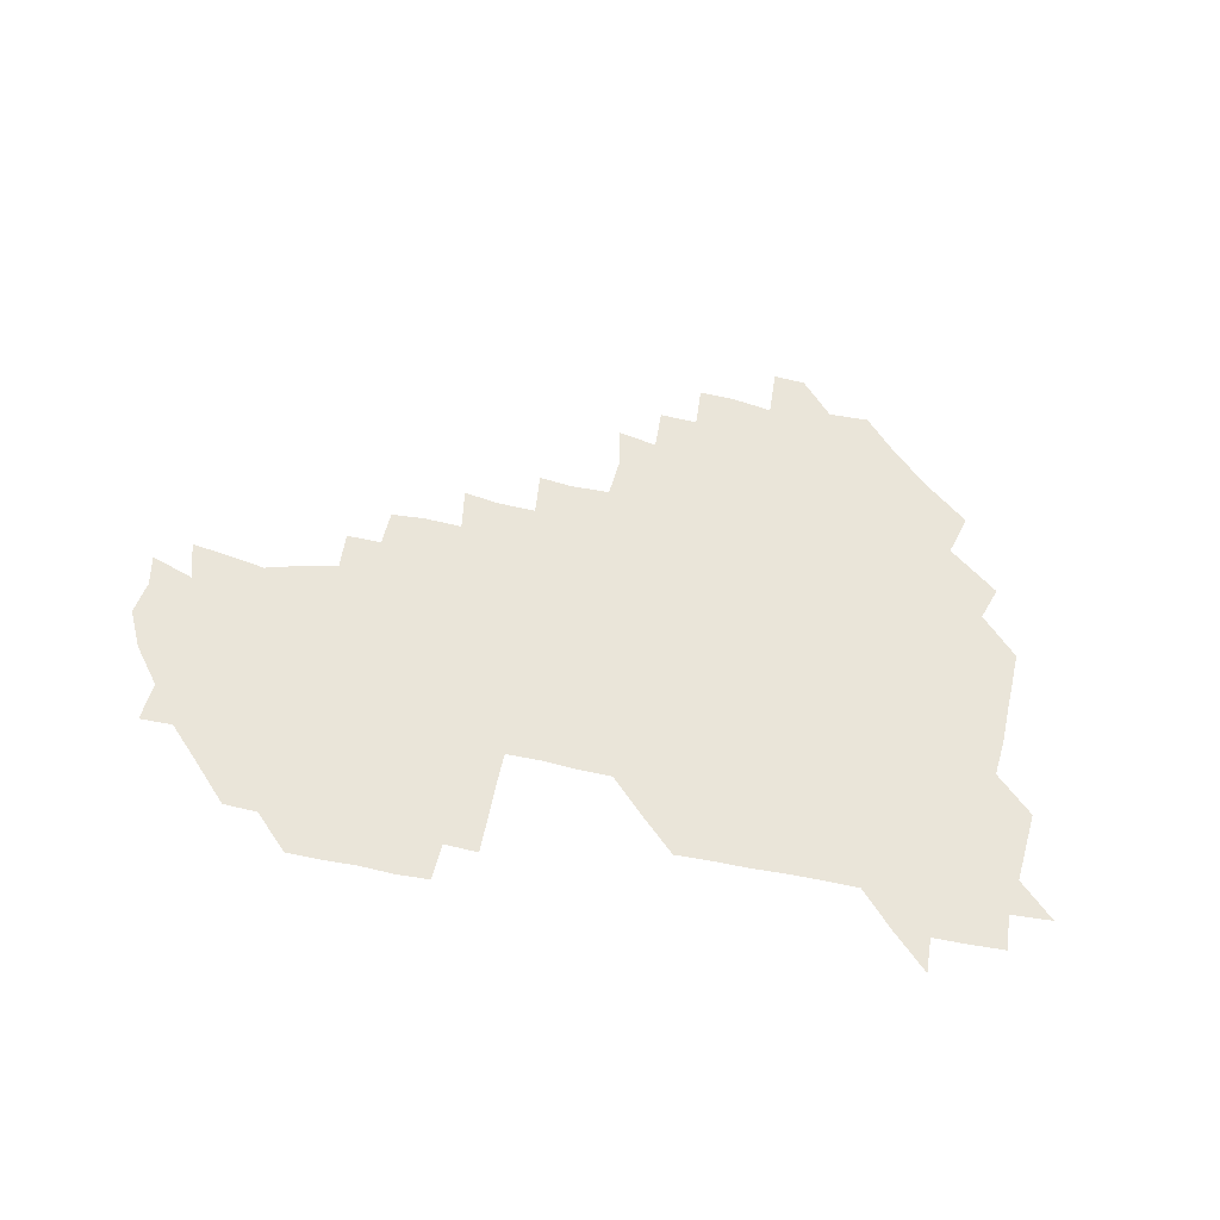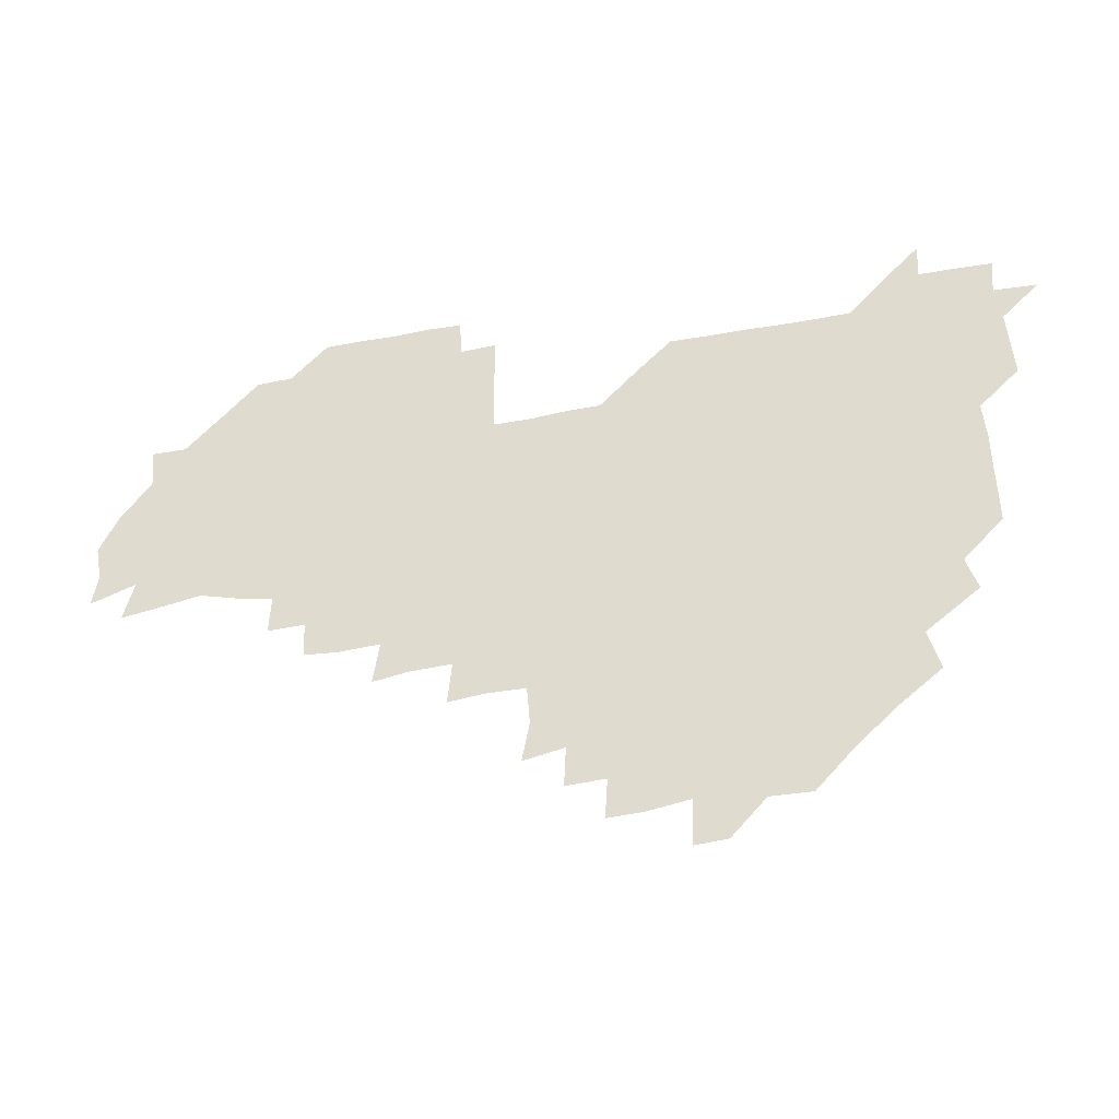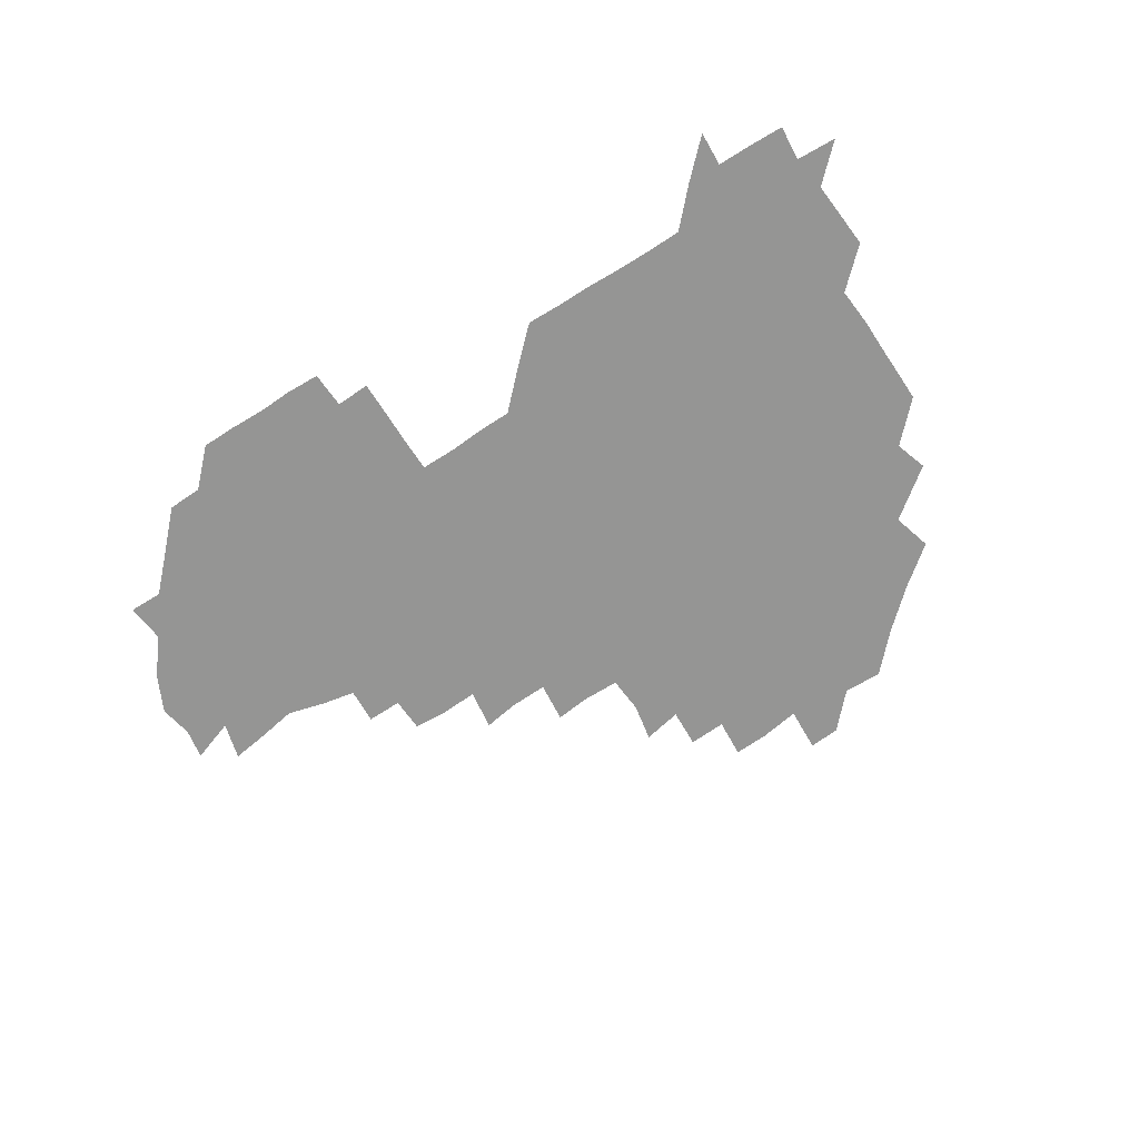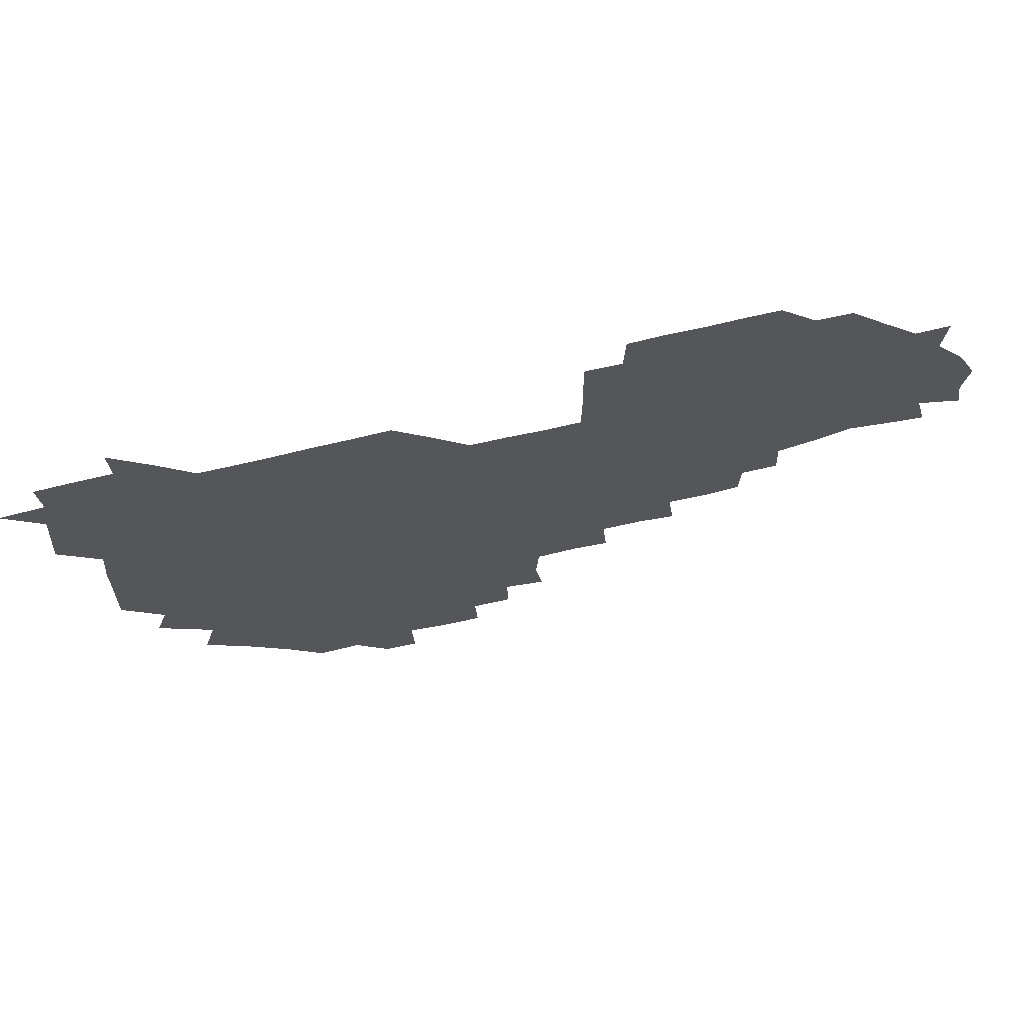
<metadata>
{"format":"obj","ext":"obj","renderer":"f3d","projection":"perspective","resolution":1024,"background":"white","views":[{"elev":58.2,"azim":-168.4,"up":"+Z"},{"elev":-38.3,"azim":-166.5,"up":"+Y"},{"elev":-67.4,"azim":-147.5,"up":"+Z"},{"elev":67.2,"azim":-13.6,"up":"+Y"}]}
</metadata>
<code>
v 210.5 269.4 0
v 223.4 225.2 0
v 224.5 238.9 0
v 225.7 254.9 0
v 228.1 270.2 0
v 226.8 285.3 0
v 237.6 152.9 0
v 237.8 165.9 0
v 238.2 179.3 0
v 238.4 193.6 0
v 239.8 209.9 0
v 241 225.8 0
v 240.6 240.7 0
v 241.1 255.8 0
v 241.8 271.1 0
v 241.7 285.9 0
v 249.2 122.5 0
v 253.8 136.3 0
v 255.7 151.2 0
v 256 165.5 0
v 255 180.3 0
v 255 195.4 0
v 254.8 210.4 0
v 256.6 226 0
v 255.5 240.9 0
v 255.3 255.8 0
v 255.5 270.6 0
v 256.8 286 0
v 256.1 300.9 0
v 266.2 88.98 0
v 271 105.9 0
v 270.8 121.9 0
v 274 137 0
v 275.2 151.6 0
v 273.1 166.6 0
v 271.1 181.3 0
v 269.2 195.8 0
v 270.6 210.8 0
v 271.4 225.9 0
v 270.9 241 0
v 271.1 256 0
v 271.5 271.1 0
v 271.6 286 0
v 283.5 75.28 0
v 287.6 92.77 0
v 287.3 106.8 0
v 287.1 121.8 0
v 288 136.9 0
v 287.2 151.1 0
v 288.7 166.1 0
v 286.8 181.3 0
v 285.6 196.3 0
v 285.7 211.1 0
v 284.8 226 0
v 285.6 240.8 0
v 285.4 255.8 0
v 286.1 270.7 0
v 300.7 59.63 0
v 302.3 77.65 0
v 301.4 91.51 0
v 301.8 106.7 0
v 301.8 121.6 0
v 302.4 136.7 0
v 301.4 151.1 0
v 302.7 165.9 0
v 303 180.7 0
v 301.4 196.1 0
v 301.6 210.9 0
v 301.3 226.1 0
v 300.6 240.9 0
v 301 255.8 0
v 300.9 270.4 0
v 315.7 43.76 0
v 317.1 62.21 0
v 316.7 77.09 0
v 316.5 91.66 0
v 316.3 106.4 0
v 316.4 121.4 0
v 317.3 137.2 0
v 317.6 151.8 0
v 316.7 166 0
v 316.8 180.9 0
v 317.3 195.8 0
v 316.8 210.8 0
v 317.5 225.6 0
v 316.6 240.8 0
v 316.2 255.7 0
v 315.9 270.5 0
v 332.6 44.09 0
v 331.7 63.26 0
v 331.7 77.55 0
v 331.2 91.7 0
v 331.9 107.5 0
v 331.5 121.9 0
v 331.3 136.3 0
v 331.2 151.2 0
v 332 166.5 0
v 331.8 181 0
v 331.8 195.7 0
v 331.4 210.8 0
v 331.5 225.8 0
v 331.6 240.6 0
v 331.7 255.4 0
v 330.6 271 0
v 346.9 28.81 0
v 346.7 47.47 0
v 346 62.95 0
v 346.3 77.93 0
v 346.1 91.69 0
v 346.2 107.4 0
v 346 121.1 0
v 346.1 136.6 0
v 346.1 151.8 0
v 346.2 166.7 0
v 346.3 181 0
v 346.1 195.9 0
v 346.2 210.8 0
v 345.8 225.8 0
v 346.5 240.5 0
v 346.3 255.2 0
v 345.9 271 0
v 360.2 27.87 0
v 359.3 47.16 0
v 360.7 61.05 0
v 360.8 77.28 0
v 360.8 92.13 0
v 360.7 107 0
v 360.8 121.7 0
v 360.8 136.6 0
v 360.9 151.4 0
v 361 166.2 0
v 361 181.1 0
v 361 196 0
v 361 210.9 0
v 361.1 225.6 0
v 361 240.5 0
v 360.7 255.4 0
v 361 271.3 0
v 361 286 0
v 376.7 44.31 0
v 375.7 61.22 0
v 375.3 78.28 0
v 375.6 91.84 0
v 375.7 106.5 0
v 375.5 121.8 0
v 375.8 136.2 0
v 375.9 151.1 0
v 375.7 166.6 0
v 375.8 181.2 0
v 375.9 196 0
v 375.9 210.9 0
v 375.8 225.6 0
v 376.2 241.3 0
v 376.4 256.9 0
v 391.5 43.64 0
v 390.5 60.36 0
v 390.1 77.24 0
v 390.3 91.77 0
v 390.3 106.8 0
v 390.3 121.5 0
v 390.9 135.9 0
v 391 150.7 0
v 390.2 166.9 0
v 390.5 181.4 0
v 390.7 196 0
v 390.8 210.9 0
v 390.8 225.7 0
v 391.3 242.1 0
v 406.7 59.56 0
v 405.9 76.33 0
v 404.6 91.88 0
v 405.6 106.1 0
v 405.6 121.1 0
v 406.1 135.6 0
v 405.9 150.9 0
v 406 166 0
v 405.8 181.1 0
v 405.6 196.1 0
v 405.7 210.9 0
v 405.6 225.4 0
v 406.1 241.8 0
v 422.7 72.92 0
v 419.7 89.51 0
v 420.9 105.4 0
v 422.1 119.6 0
v 420.9 136.1 0
v 421.2 150.6 0
v 420.8 166.2 0
v 420.8 181.1 0
v 420.5 196.2 0
v 420.5 210.9 0
v 420.6 225.7 0
v 421.1 240.8 0
v 437.6 105.6 0
v 436.3 121.5 0
v 436.5 135.5 0
v 436.1 150.6 0
v 435.6 166.4 0
v 435.9 180.8 0
v 435 196.4 0
v 435.9 211 0
v 435.5 225.6 0
v 436.4 240.8 0
v 436.6 255.3 0
v 436.4 271.3 0
v 436.5 285.8 0
v 452.2 103.9 0
v 450.5 121.6 0
v 451 136.1 0
v 450.8 151.2 0
v 450.7 166.2 0
v 450.7 181 0
v 450.1 196.2 0
v 450.9 210.8 0
v 450.1 225.6 0
v 450.6 240.3 0
v 450.7 255.1 0
v 451 270.5 0
v 451.4 285.1 0
v 452.1 301.1 0
v 467.4 120.9 0
v 465.8 136.6 0
v 465.6 151.4 0
v 464.9 167 0
v 465.2 181.4 0
v 465.7 196.1 0
v 465 211.1 0
v 463.7 225.3 0
v 465.9 240.8 0
v 466.1 255.9 0
v 465.4 270.2 0
v 465.7 285 0
v 466.8 301.7 0
v 482.6 118.4 0
v 479.9 136 0
v 480.2 151.5 0
v 480.9 166.1 0
v 480.3 181.3 0
v 480.7 196 0
v 480.7 211 0
v 480.4 226 0
v 481.1 241.1 0
v 480.4 255.7 0
v 480.7 270.6 0
v 481 285.6 0
v 481.7 301 0
v 496.8 135.1 0
v 495.6 151.4 0
v 495.2 166.5 0
v 495.2 181.3 0
v 495.5 196 0
v 496 210.9 0
v 495.6 225.9 0
v 495.8 240.8 0
v 495.7 255.8 0
v 496.6 271.2 0
v 495.9 285.5 0
v 497.2 301.4 0
v 511.2 136.1 0
v 511.9 151 0
v 510.5 166.5 0
v 510.7 181.2 0
v 509.1 196.5 0
v 509.7 210.6 0
v 511.3 226 0
v 510.5 240.8 0
v 510.6 255.6 0
v 511.8 271.2 0
v 510 285.2 0
v 512.1 301.2 0
v 527.3 150.7 0
v 526.5 166.5 0
v 525.7 181.2 0
v 526.3 196.1 0
v 525.1 211 0
v 525.8 225.8 0
v 524.4 240.7 0
v 524.9 255.3 0
v 525.6 270.7 0
v 527.2 286.3 0
v 541.8 169.4 0
v 540.4 181.9 0
v 540.3 196.2 0
v 539.8 211 0
v 539.3 225.7 0
v 541.7 241 0
v 540.2 255.7 0
v 540.9 270.5 0
v 542.3 285.7 0
v 557.7 173.7 0
v 555.8 183.8 0
v 554.5 196.6 0
v 554.3 210.8 0
v 555.1 225.6 0
v 556.5 240.5 0
v 556.1 255.6 0
v 557.3 270.3 0
v 577.8 170.2 0
v 568.8 185.4 0
v 568.6 197.1 0
v 569.1 210.6 0
v 570.6 225 0
v 570.2 240 0
v 572.6 254.9 0
v 591.2 168.3 0
v 586.7 184.6 0
v 584.2 197.6 0
v 583.6 211 0
v 584.5 223.2 0
v 585.6 238.2 0
v 587.3 255.1 0
v 605.9 178 0
v 603.5 191.4 0
v 606.2 206 0
v 598.4 222 0
f 4 5 1
f 11 12 2
f 2 12 3
f 12 13 3
f 3 13 4
f 13 14 4
f 4 14 5
f 14 15 5
f 5 15 6
f 15 16 6
f 18 19 7
f 7 19 8
f 19 20 8
f 8 20 9
f 20 21 9
f 9 21 10
f 21 22 10
f 10 22 11
f 22 23 11
f 11 23 12
f 23 24 12
f 12 24 13
f 24 25 13
f 13 25 14
f 25 26 14
f 14 26 15
f 26 27 15
f 15 27 16
f 27 28 16
f 31 32 17
f 17 32 18
f 32 33 18
f 18 33 19
f 33 34 19
f 19 34 20
f 34 35 20
f 20 35 21
f 35 36 21
f 21 36 22
f 36 37 22
f 22 37 23
f 37 38 23
f 23 38 24
f 38 39 24
f 24 39 25
f 39 40 25
f 25 40 26
f 40 41 26
f 26 41 27
f 41 42 27
f 27 42 28
f 42 43 28
f 28 43 29
f 44 45 30
f 30 45 31
f 45 46 31
f 31 46 32
f 46 47 32
f 32 47 33
f 47 48 33
f 33 48 34
f 48 49 34
f 34 49 35
f 49 50 35
f 35 50 36
f 50 51 36
f 36 51 37
f 51 52 37
f 37 52 38
f 52 53 38
f 38 53 39
f 53 54 39
f 39 54 40
f 54 55 40
f 40 55 41
f 55 56 41
f 41 56 42
f 56 57 42
f 42 57 43
f 58 59 44
f 44 59 45
f 59 60 45
f 45 60 46
f 60 61 46
f 46 61 47
f 61 62 47
f 47 62 48
f 62 63 48
f 48 63 49
f 63 64 49
f 49 64 50
f 64 65 50
f 50 65 51
f 65 66 51
f 51 66 52
f 66 67 52
f 52 67 53
f 67 68 53
f 53 68 54
f 68 69 54
f 54 69 55
f 69 70 55
f 55 70 56
f 70 71 56
f 56 71 57
f 71 72 57
f 73 74 58
f 58 74 59
f 74 75 59
f 59 75 60
f 75 76 60
f 60 76 61
f 76 77 61
f 61 77 62
f 77 78 62
f 62 78 63
f 78 79 63
f 63 79 64
f 79 80 64
f 64 80 65
f 80 81 65
f 65 81 66
f 81 82 66
f 66 82 67
f 82 83 67
f 67 83 68
f 83 84 68
f 68 84 69
f 84 85 69
f 69 85 70
f 85 86 70
f 70 86 71
f 86 87 71
f 71 87 72
f 87 88 72
f 73 89 74
f 89 90 74
f 74 90 75
f 90 91 75
f 75 91 76
f 91 92 76
f 76 92 77
f 92 93 77
f 77 93 78
f 93 94 78
f 78 94 79
f 94 95 79
f 79 95 80
f 95 96 80
f 80 96 81
f 96 97 81
f 81 97 82
f 97 98 82
f 82 98 83
f 98 99 83
f 83 99 84
f 99 100 84
f 84 100 85
f 100 101 85
f 85 101 86
f 101 102 86
f 86 102 87
f 102 103 87
f 87 103 88
f 103 104 88
f 105 106 89
f 89 106 90
f 106 107 90
f 90 107 91
f 107 108 91
f 91 108 92
f 108 109 92
f 92 109 93
f 109 110 93
f 93 110 94
f 110 111 94
f 94 111 95
f 111 112 95
f 95 112 96
f 112 113 96
f 96 113 97
f 113 114 97
f 97 114 98
f 114 115 98
f 98 115 99
f 115 116 99
f 99 116 100
f 116 117 100
f 100 117 101
f 117 118 101
f 101 118 102
f 118 119 102
f 102 119 103
f 119 120 103
f 103 120 104
f 120 121 104
f 105 122 106
f 122 123 106
f 106 123 107
f 123 124 107
f 107 124 108
f 124 125 108
f 108 125 109
f 125 126 109
f 109 126 110
f 126 127 110
f 110 127 111
f 127 128 111
f 111 128 112
f 128 129 112
f 112 129 113
f 129 130 113
f 113 130 114
f 130 131 114
f 114 131 115
f 131 132 115
f 115 132 116
f 132 133 116
f 116 133 117
f 133 134 117
f 117 134 118
f 134 135 118
f 118 135 119
f 135 136 119
f 119 136 120
f 136 137 120
f 120 137 121
f 137 138 121
f 123 140 124
f 140 141 124
f 124 141 125
f 141 142 125
f 125 142 126
f 142 143 126
f 126 143 127
f 143 144 127
f 127 144 128
f 144 145 128
f 128 145 129
f 145 146 129
f 129 146 130
f 146 147 130
f 130 147 131
f 147 148 131
f 131 148 132
f 148 149 132
f 132 149 133
f 149 150 133
f 133 150 134
f 150 151 134
f 134 151 135
f 151 152 135
f 135 152 136
f 152 153 136
f 136 153 137
f 153 154 137
f 137 154 138
f 140 155 141
f 155 156 141
f 141 156 142
f 156 157 142
f 142 157 143
f 157 158 143
f 143 158 144
f 158 159 144
f 144 159 145
f 159 160 145
f 145 160 146
f 160 161 146
f 146 161 147
f 161 162 147
f 147 162 148
f 162 163 148
f 148 163 149
f 163 164 149
f 149 164 150
f 164 165 150
f 150 165 151
f 165 166 151
f 151 166 152
f 166 167 152
f 152 167 153
f 167 168 153
f 153 168 154
f 156 169 157
f 169 170 157
f 157 170 158
f 170 171 158
f 158 171 159
f 171 172 159
f 159 172 160
f 172 173 160
f 160 173 161
f 173 174 161
f 161 174 162
f 174 175 162
f 162 175 163
f 175 176 163
f 163 176 164
f 176 177 164
f 164 177 165
f 177 178 165
f 165 178 166
f 178 179 166
f 166 179 167
f 179 180 167
f 167 180 168
f 180 181 168
f 170 182 171
f 182 183 171
f 171 183 172
f 183 184 172
f 172 184 173
f 184 185 173
f 173 185 174
f 185 186 174
f 174 186 175
f 186 187 175
f 175 187 176
f 187 188 176
f 176 188 177
f 188 189 177
f 177 189 178
f 189 190 178
f 178 190 179
f 190 191 179
f 179 191 180
f 191 192 180
f 180 192 181
f 192 193 181
f 184 194 185
f 194 195 185
f 185 195 186
f 195 196 186
f 186 196 187
f 196 197 187
f 187 197 188
f 197 198 188
f 188 198 189
f 198 199 189
f 189 199 190
f 199 200 190
f 190 200 191
f 200 201 191
f 191 201 192
f 201 202 192
f 192 202 193
f 202 203 193
f 194 207 195
f 207 208 195
f 195 208 196
f 208 209 196
f 196 209 197
f 209 210 197
f 197 210 198
f 210 211 198
f 198 211 199
f 211 212 199
f 199 212 200
f 212 213 200
f 200 213 201
f 213 214 201
f 201 214 202
f 214 215 202
f 202 215 203
f 215 216 203
f 203 216 204
f 216 217 204
f 204 217 205
f 217 218 205
f 205 218 206
f 218 219 206
f 208 221 209
f 221 222 209
f 209 222 210
f 222 223 210
f 210 223 211
f 223 224 211
f 211 224 212
f 224 225 212
f 212 225 213
f 225 226 213
f 213 226 214
f 226 227 214
f 214 227 215
f 227 228 215
f 215 228 216
f 228 229 216
f 216 229 217
f 229 230 217
f 217 230 218
f 230 231 218
f 218 231 219
f 231 232 219
f 219 232 220
f 232 233 220
f 221 234 222
f 234 235 222
f 222 235 223
f 235 236 223
f 223 236 224
f 236 237 224
f 224 237 225
f 237 238 225
f 225 238 226
f 238 239 226
f 226 239 227
f 239 240 227
f 227 240 228
f 240 241 228
f 228 241 229
f 241 242 229
f 229 242 230
f 242 243 230
f 230 243 231
f 243 244 231
f 231 244 232
f 244 245 232
f 232 245 233
f 245 246 233
f 235 247 236
f 247 248 236
f 236 248 237
f 248 249 237
f 237 249 238
f 249 250 238
f 238 250 239
f 250 251 239
f 239 251 240
f 251 252 240
f 240 252 241
f 252 253 241
f 241 253 242
f 253 254 242
f 242 254 243
f 254 255 243
f 243 255 244
f 255 256 244
f 244 256 245
f 256 257 245
f 245 257 246
f 257 258 246
f 247 259 248
f 259 260 248
f 248 260 249
f 260 261 249
f 249 261 250
f 261 262 250
f 250 262 251
f 262 263 251
f 251 263 252
f 263 264 252
f 252 264 253
f 264 265 253
f 253 265 254
f 265 266 254
f 254 266 255
f 266 267 255
f 255 267 256
f 267 268 256
f 256 268 257
f 268 269 257
f 257 269 258
f 269 270 258
f 260 271 261
f 271 272 261
f 261 272 262
f 272 273 262
f 262 273 263
f 273 274 263
f 263 274 264
f 274 275 264
f 264 275 265
f 275 276 265
f 265 276 266
f 276 277 266
f 266 277 267
f 277 278 267
f 267 278 268
f 278 279 268
f 268 279 269
f 279 280 269
f 269 280 270
f 272 281 273
f 281 282 273
f 273 282 274
f 282 283 274
f 274 283 275
f 283 284 275
f 275 284 276
f 284 285 276
f 276 285 277
f 285 286 277
f 277 286 278
f 286 287 278
f 278 287 279
f 287 288 279
f 279 288 280
f 288 289 280
f 281 290 282
f 290 291 282
f 282 291 283
f 291 292 283
f 283 292 284
f 292 293 284
f 284 293 285
f 293 294 285
f 285 294 286
f 294 295 286
f 286 295 287
f 295 296 287
f 287 296 288
f 296 297 288
f 288 297 289
f 290 298 291
f 298 299 291
f 291 299 292
f 299 300 292
f 292 300 293
f 300 301 293
f 293 301 294
f 301 302 294
f 294 302 295
f 302 303 295
f 295 303 296
f 303 304 296
f 296 304 297
f 298 305 299
f 305 306 299
f 299 306 300
f 306 307 300
f 300 307 301
f 307 308 301
f 301 308 302
f 308 309 302
f 302 309 303
f 309 310 303
f 303 310 304
f 310 311 304
f 306 312 307
f 312 313 307
f 307 313 308
f 313 314 308
f 308 314 309
f 314 315 309
f 309 315 310

</code>
